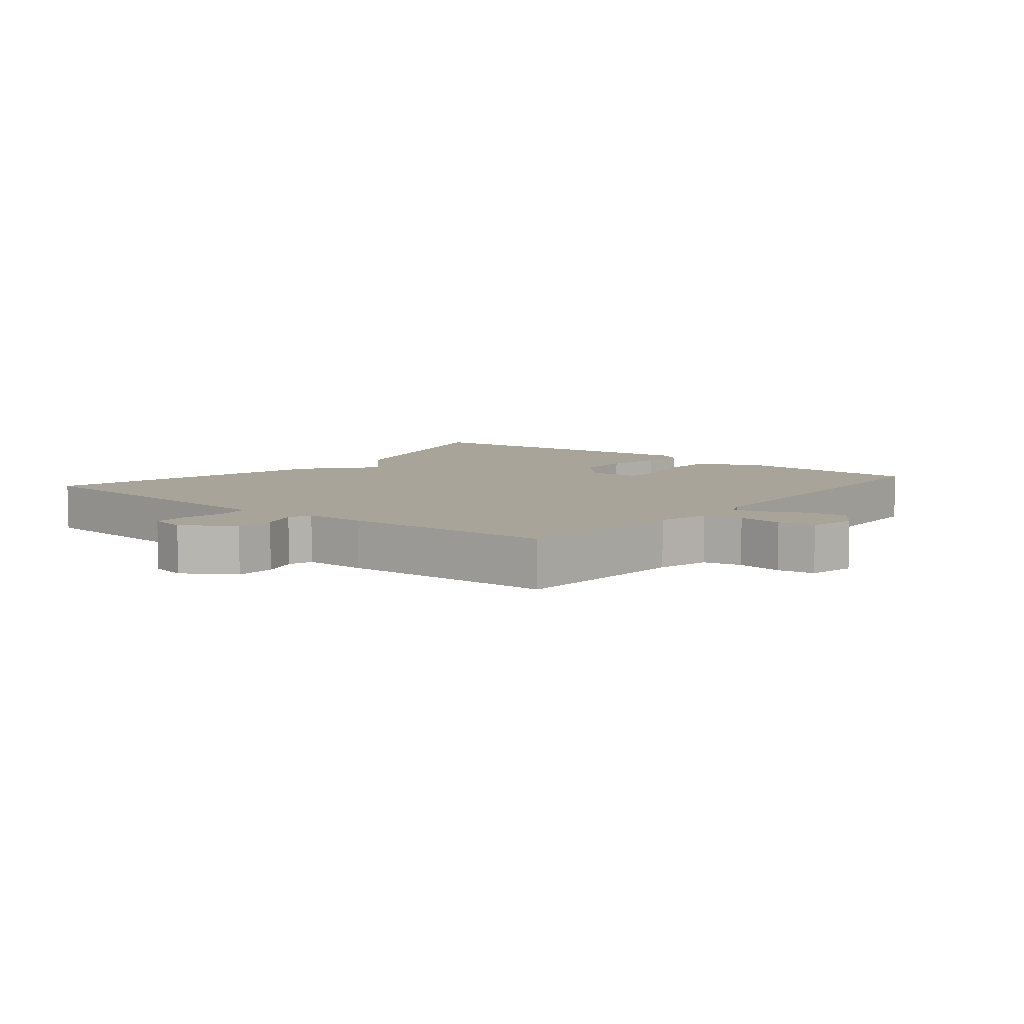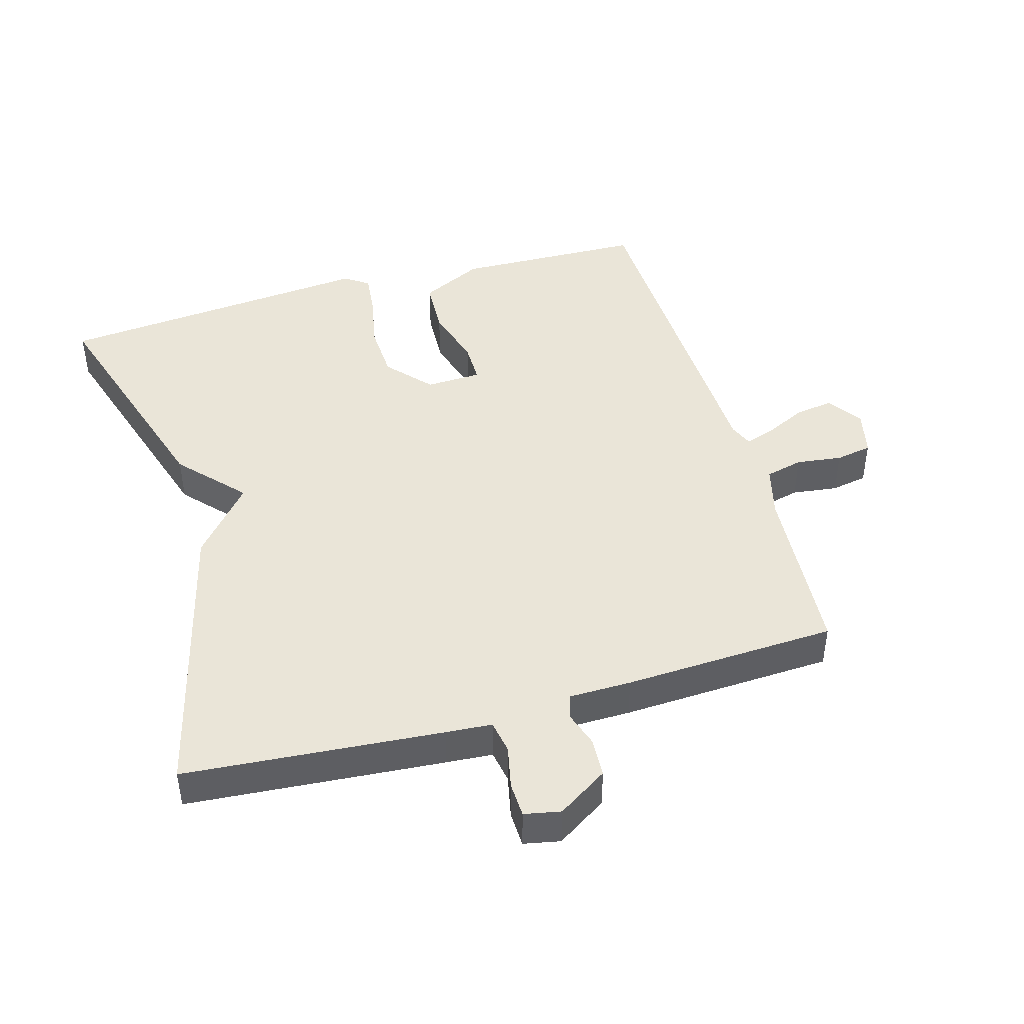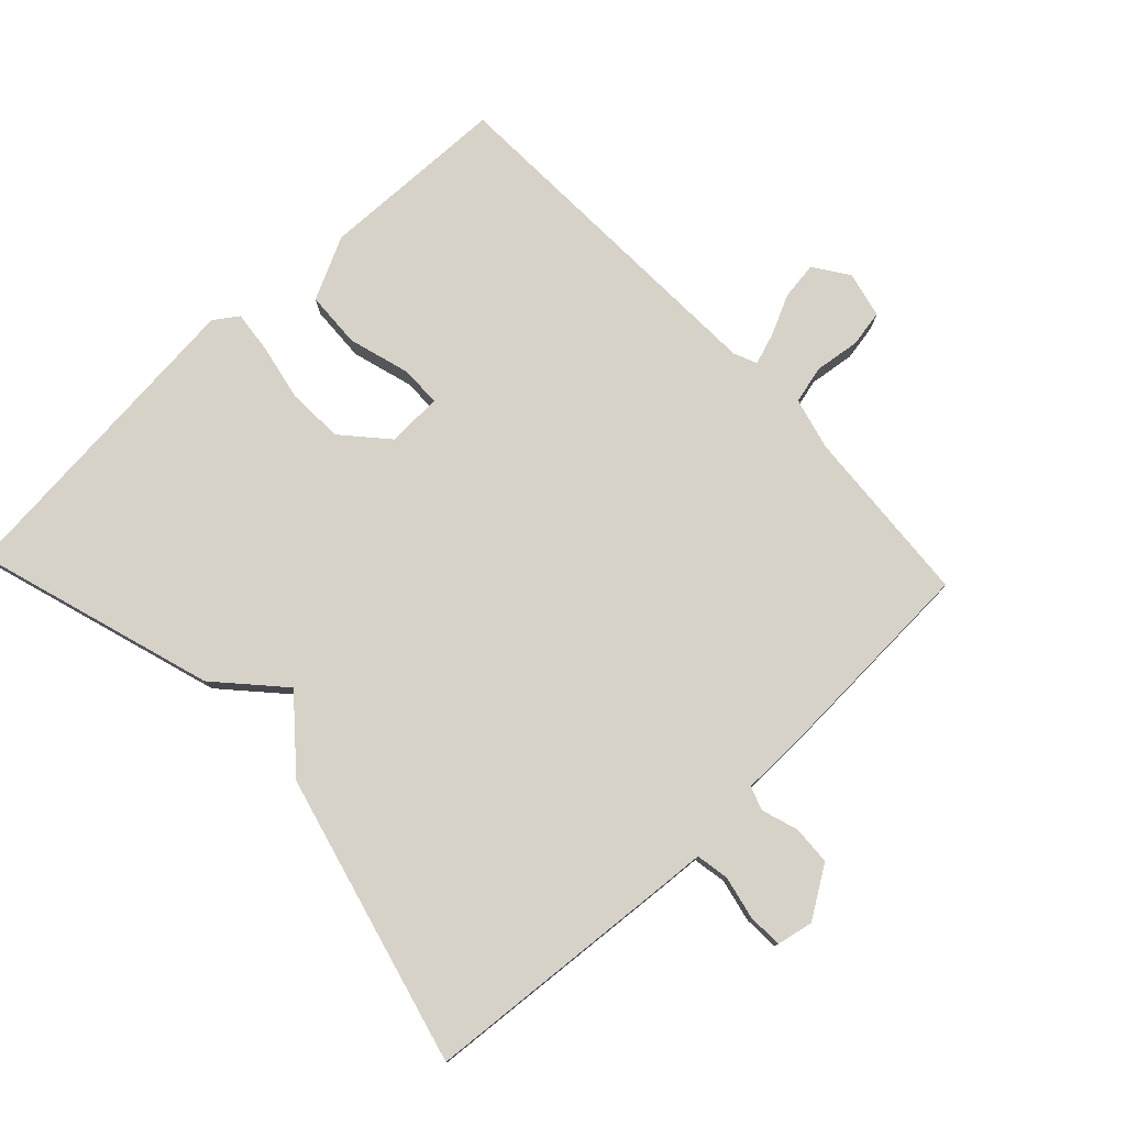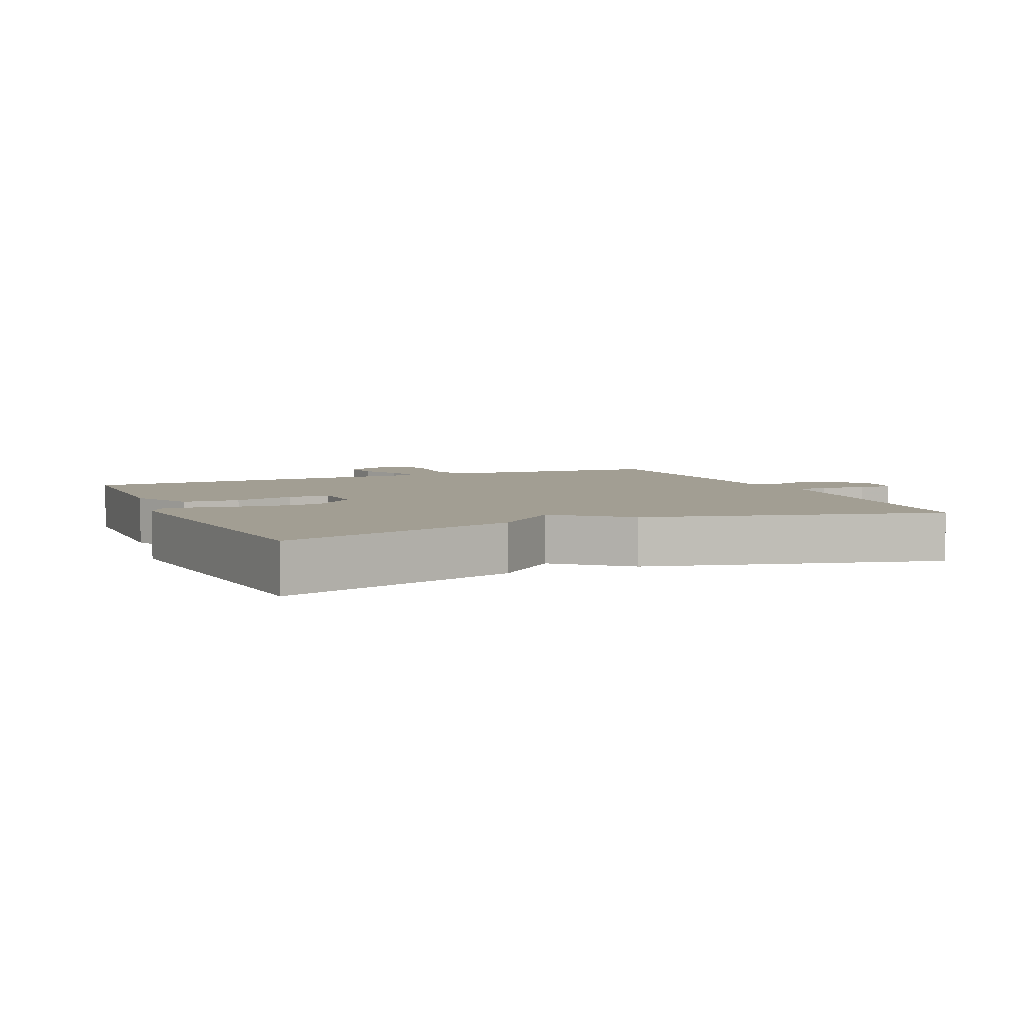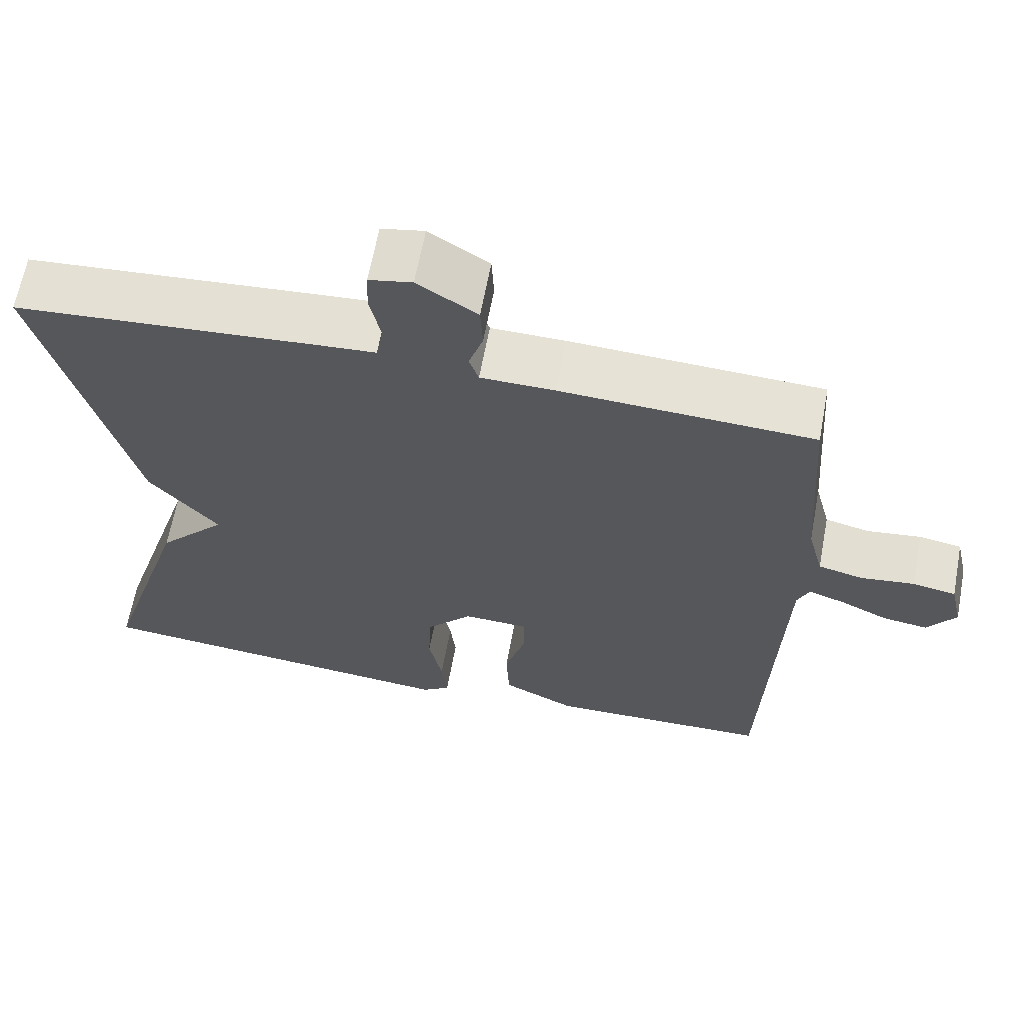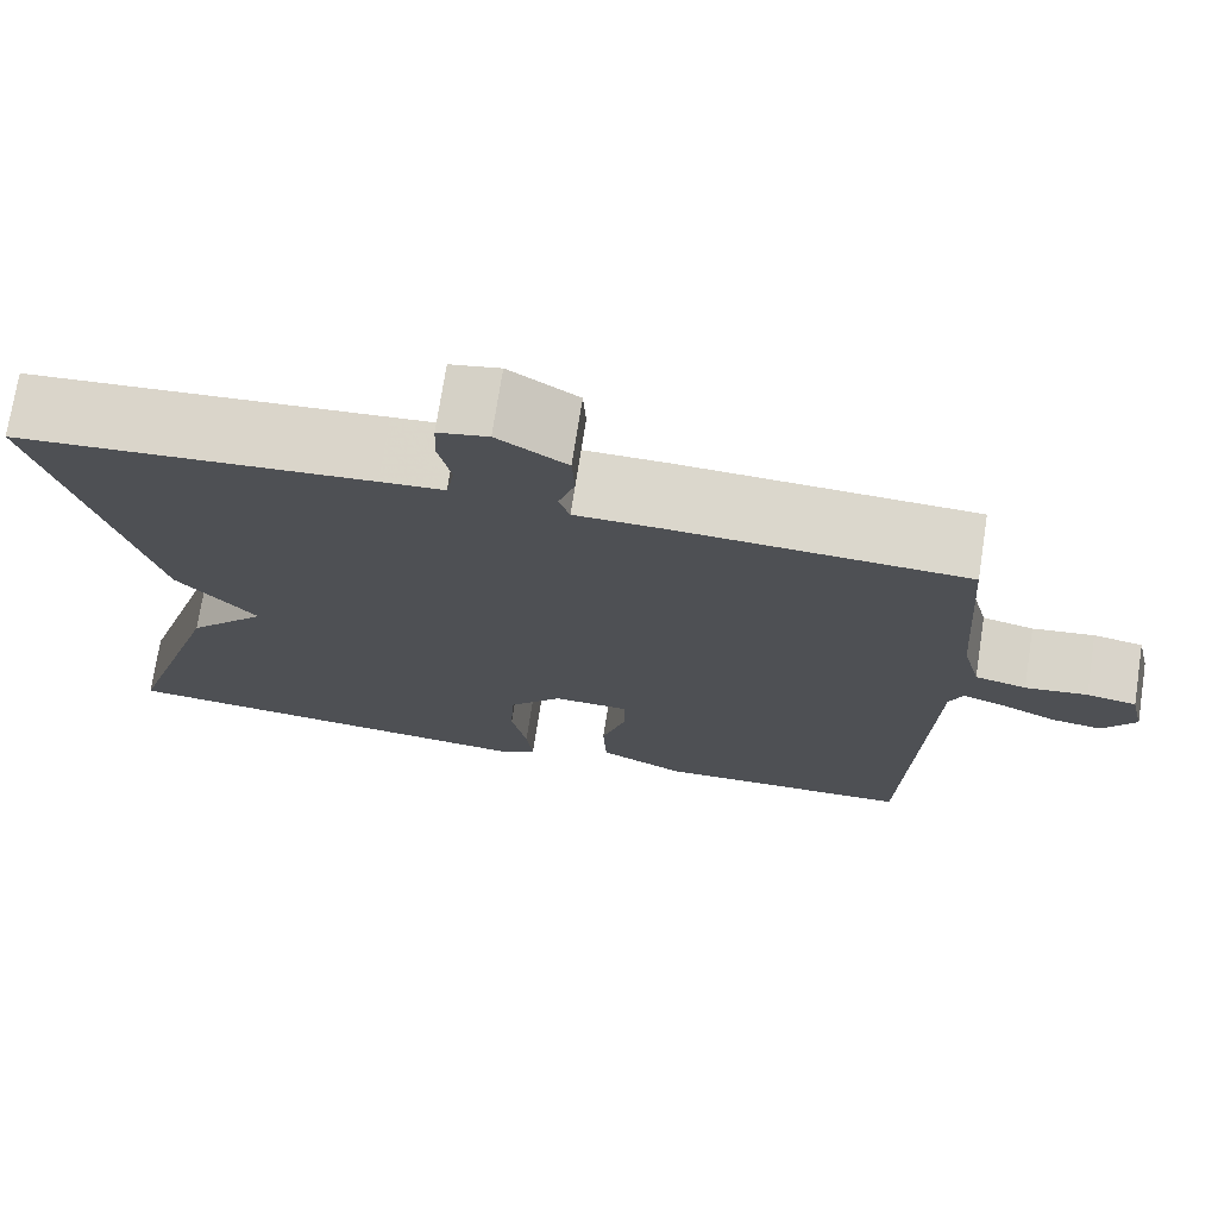
<metadata>
{"format":"obj","ext":"obj","renderer":"f3d","projection":"perspective","resolution":1024,"background":"white","views":[{"elev":7.3,"azim":39.1,"up":"+Y"},{"elev":44.7,"azim":-16.0,"up":"+Y"},{"elev":78.2,"azim":-43.3,"up":"+Y"},{"elev":5.1,"azim":-113.4,"up":"+Y"},{"elev":64.2,"azim":10.6,"up":"+Z"},{"elev":73.4,"azim":8.8,"up":"+Z"}]}
</metadata>
<code>
v 0.5 0.07 0.5
v 0.519 0.07 0.229
v 0.539 0.07 0.151
v 0.596 0.07 0.137
v 0.665 0.07 0.146
v 0.72 0.07 0.136
v 0.736 0.07 0.066
v 0.7 0.07 0.014
v 0.643 0.07 0.022
v 0.582 0.07 0.051
v 0.535 0.07 0.067
v 0.52 0.07 0.032
v 0.5 0.07 -0.5
v 0.214 0.07 -0.508
v 0.12 0.07 -0.462
v 0.116 0.07 -0.377
v 0.143 0.07 -0.285
v 0.143 0.07 -0.222
v 0.059 0.07 -0.219
v 0 0.07 -0.285
v -0.004 0.07 -0.37
v 0.013 0.07 -0.455
v 0.02 0.07 -0.52
v -0.016 0.07 -0.545
v -0.5 0.07 -0.5
v -0.388 0.07 -0.14
v -0.3 0.07 -0.044
v -0.388 0.07 0.06
v -0.5 0.07 0.5
v -0.111 0.07 0.531
v -0.041 0.07 0.536
v -0.032 0.07 0.586
v -0.046 0.07 0.651
v -0.044 0.07 0.704
v 0.011 0.07 0.715
v 0.087 0.07 0.666
v 0.09 0.07 0.607
v 0.072 0.07 0.552
v 0.084 0.07 0.516
v 0.178 0.07 0.515
v 0.5 0 0.5
v 0.519 0 0.229
v 0.539 0 0.151
v 0.596 0 0.137
v 0.665 0 0.146
v 0.72 0 0.136
v 0.736 0 0.066
v 0.7 0 0.014
v 0.643 0 0.022
v 0.582 0 0.051
v 0.535 0 0.067
v 0.52 0 0.032
v 0.5 0 -0.5
v 0.214 0 -0.508
v 0.12 0 -0.462
v 0.116 0 -0.377
v 0.143 0 -0.285
v 0.143 0 -0.222
v 0.059 0 -0.219
v 0 0 -0.285
v -0.004 0 -0.37
v 0.013 0 -0.455
v 0.02 0 -0.52
v -0.016 0 -0.545
v -0.5 0 -0.5
v -0.388 0 -0.14
v -0.3 0 -0.044
v -0.388 0 0.06
v -0.5 0 0.5
v -0.111 0 0.531
v -0.041 0 0.536
v -0.032 0 0.586
v -0.046 0 0.651
v -0.044 0 0.704
v 0.011 0 0.715
v 0.087 0 0.666
v 0.09 0 0.607
v 0.072 0 0.552
v 0.084 0 0.516
v 0.178 0 0.515
f 39 40 1 2
f 36 37 38
f 35 36 38
f 34 35 38
f 33 34 38
f 32 33 38
f 31 32 38 39
f 39 2 3
f 31 39 3
f 30 31 3
f 29 30 3
f 28 29 3
f 27 28 3
f 25 26 27
f 24 25 27
f 23 24 27
f 22 23 27
f 21 22 27
f 20 21 27
f 19 20 27
f 27 3 4
f 19 27 4
f 18 19 4
f 15 16 17
f 14 15 17
f 13 14 17
f 12 13 17
f 11 12 17 18
f 8 9 10
f 7 8 10
f 6 7 10
f 5 6 10
f 4 5 10
f 4 10 11
f 4 11 18
f 42 41 80 79
f 78 77 76
f 78 76 75
f 78 75 74
f 78 74 73
f 78 73 72
f 79 78 72 71
f 43 42 79
f 43 79 71
f 43 71 70
f 43 70 69
f 43 69 68
f 43 68 67
f 67 66 65
f 67 65 64
f 67 64 63
f 67 63 62
f 67 62 61
f 67 61 60
f 67 60 59
f 44 43 67
f 44 67 59
f 44 59 58
f 57 56 55
f 57 55 54
f 57 54 53
f 57 53 52
f 58 57 52 51
f 50 49 48
f 50 48 47
f 50 47 46
f 50 46 45
f 50 45 44
f 51 50 44
f 58 51 44
f 1 41 42 2
f 2 42 43 3
f 3 43 44 4
f 4 44 45 5
f 5 45 46 6
f 6 46 47 7
f 7 47 48 8
f 8 48 49 9
f 9 49 50 10
f 10 50 51 11
f 11 51 52 12
f 12 52 53 13
f 13 53 54 14
f 14 54 55 15
f 15 55 56 16
f 16 56 57 17
f 17 57 58 18
f 18 58 59 19
f 19 59 60 20
f 20 60 61 21
f 21 61 62 22
f 22 62 63 23
f 23 63 64 24
f 24 64 65 25
f 25 65 66 26
f 26 66 67 27
f 27 67 68 28
f 28 68 69 29
f 29 69 70 30
f 30 70 71 31
f 31 71 72 32
f 32 72 73 33
f 33 73 74 34
f 34 74 75 35
f 35 75 76 36
f 36 76 77 37
f 37 77 78 38
f 38 78 79 39
f 39 79 80 40
f 40 80 41 1

</code>
